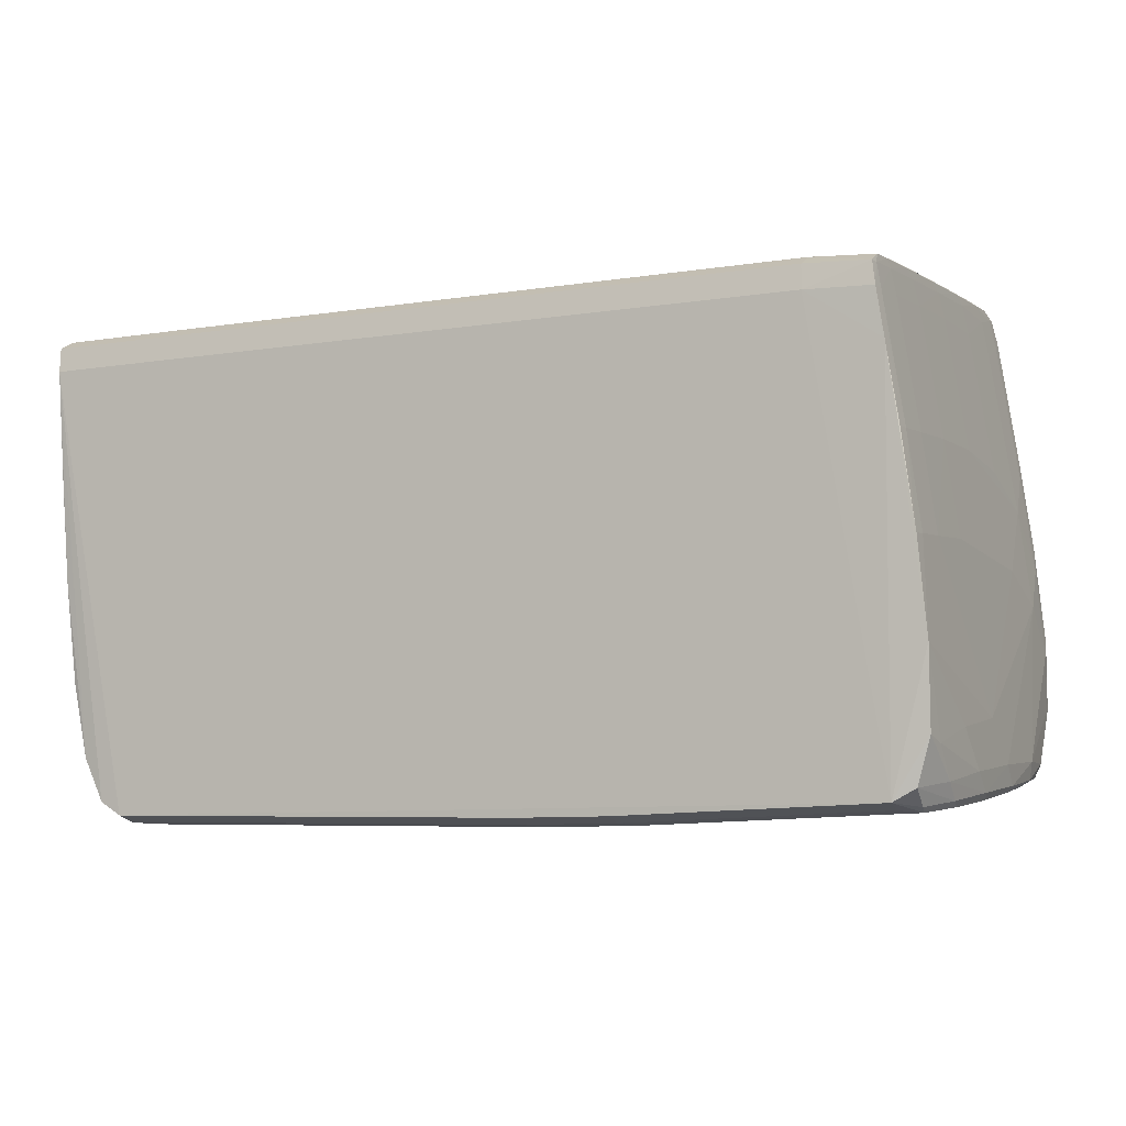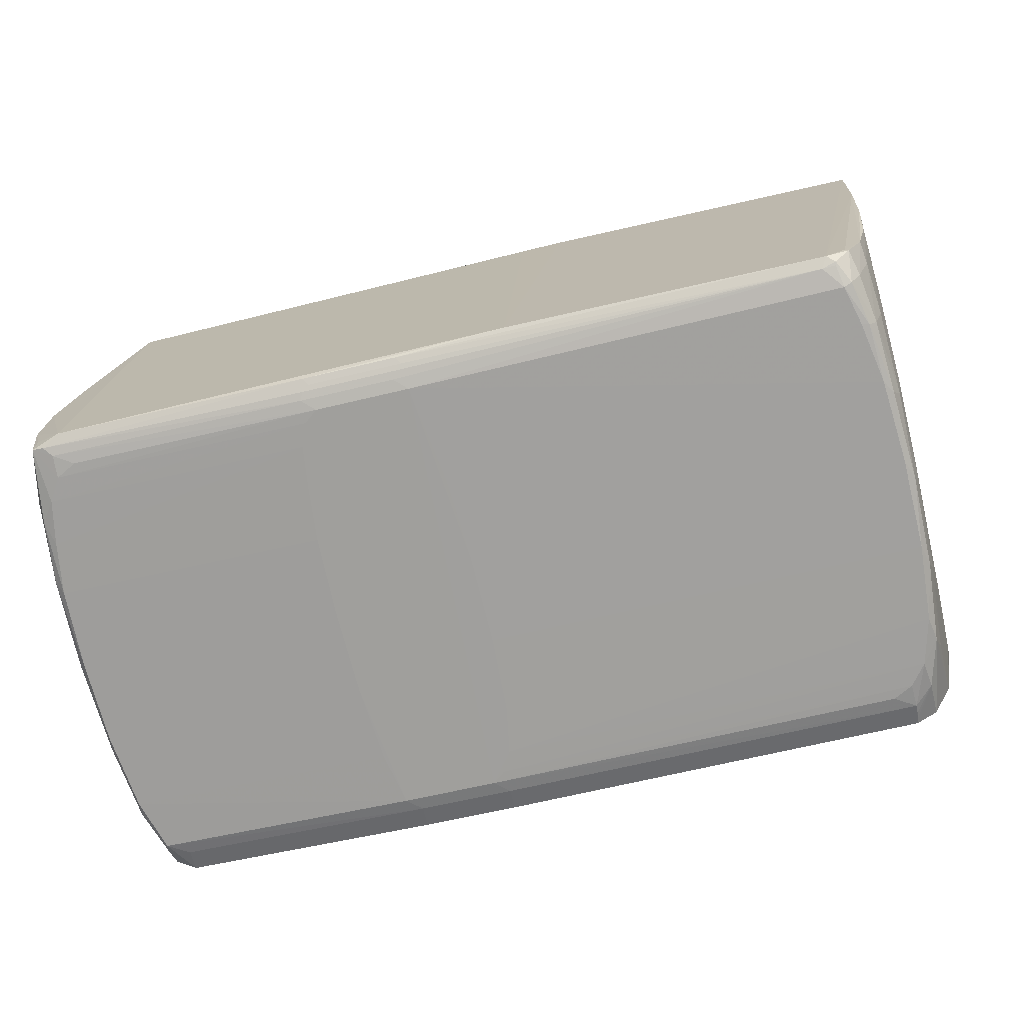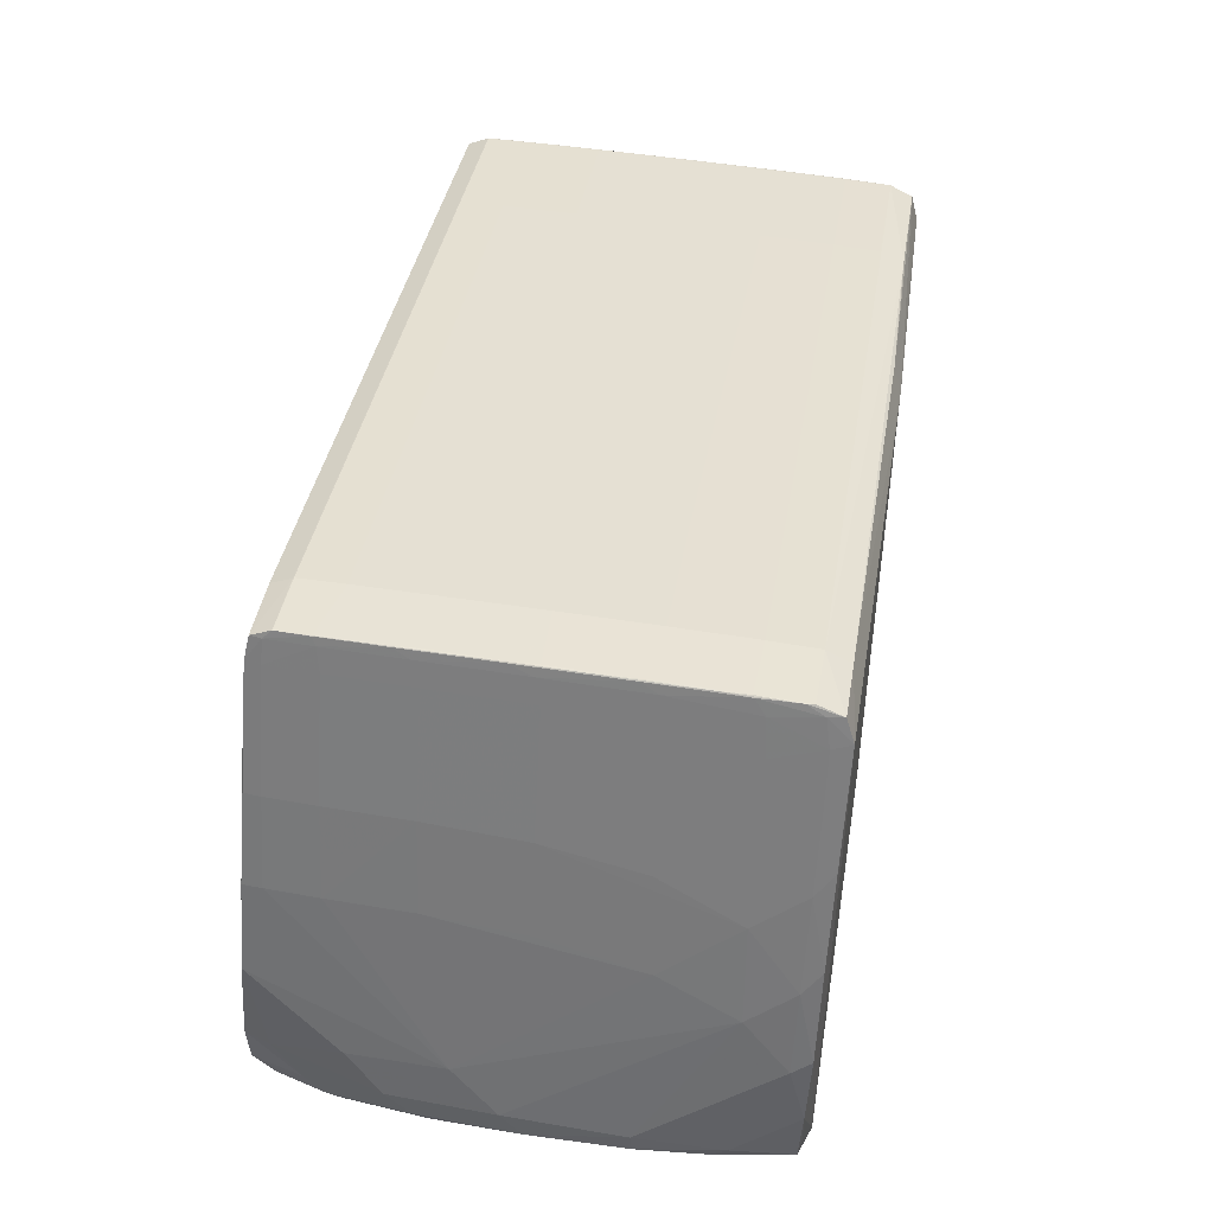
<metadata>
{"format":"obj","ext":"obj","renderer":"f3d","projection":"perspective","resolution":1024,"background":"white","views":[{"elev":1.2,"azim":-157.1,"up":"+Y"},{"elev":-74.7,"azim":13.4,"up":"+Y"},{"elev":40.8,"azim":-81.4,"up":"+Y"}]}
</metadata>
<code>
v 0.4818 0.2452 -0.1083
v 0.4793 0.2335 0.1725
v 0.474 0.154 0.209
v 0.4288 -0.2549 0.1856
v -0.4997 -0.1528 -0.2491
v -0.4356 0.2915 0.1481
v -0.4319 0.3037 -0.1901
v -0.4615 0.1622 0.1906
v -0.4492 0.219 -0.1855
v -0.181 -0.2436 -0.2554
v -0.1914 -0.2617 0.2375
v 0.4756 0.1543 0.07867
v 0.4812 0.23 0.01386
v 0.4783 0.2171 0.2022
v -0.1789 -0.2577 0.2516
v -0.3646 0.2979 0.001105
v -0.3629 0.3035 -0.1753
v -0.4323 0.2979 0.00263
v -0.4306 0.3036 -0.1759
v -0.4336 0.2999 -0.06481
v -0.5058 -0.2296 0.1647
v -0.4735 -0.2344 0.2357
v 0.2231 0.2381 0.2601
v 0.4259 -0.2243 0.2598
v 0.3892 -0.2871 0.2562
v -0.4858 0.0191 0.2561
v -0.4515 0.2041 0.2618
v -0.4865 0.02399 0.003268
v -0.4985 -0.04356 0.1882
v -0.4797 0.04168 -0.2631
v -0.4463 0.2225 -0.2524
v -0.3629 0.296 -0.2442
v -0.4948 -0.2279 0.2458
v 0.419 -0.2736 -0.1789
v 0.4278 -0.2828 0.007481
v 0.4409 -0.2139 -0.00147
v -0.2122 0.2878 0.002269
v -0.2104 0.2935 -0.1741
v -0.4369 0.2778 0.2549
v -0.4399 0.2723 0.19
v -0.214 0.2802 0.182
v 0.4618 -0.01823 -0.2549
v -0.3665 0.2903 0.1809
v 0.3275 0.2502 -0.2389
v 0.3275 0.2578 -0.17
v -0.4525 0.2089 0.002544
v -0.4824 0.03839 -0.1898
v -0.4371 0.2873 -0.00231
v -0.4344 0.2943 -0.1861
v -0.4317 0.2969 -0.2439
v -0.368 0.2754 0.2558
v -0.5022 -0.2123 -0.2004
v -0.5107 -0.1438 -0.07731
v -0.5174 -0.2185 -0.009816
v 0.3225 0.2317 0.2609
v 0.3244 0.2445 0.1858
v -0.2104 0.2859 -0.243
v 0.1131 0.242 0.2629
v -0.4604 -0.2165 -0.2572
v 0.4793 0.2416 0.007529
v 0.4811 0.2473 -0.1688
v 0.4775 0.234 0.1873
v 0.4811 0.2406 0.01407
v 0.3836 -0.2727 -0.2508
v 0.4614 -0.03005 0.004392
v 0.4567 -0.08943 -0.1929
v 0.4643 0.02819 0.2002
v 0.4826 0.2418 -0.1658
v -0.5033 -0.1626 0.2498
v 0.383 -0.2655 -0.2688
v 0.4103 -0.2921 0.1846
v 0.4561 -0.04047 0.2632
v 0.4716 0.1456 0.2686
v -0.07881 -0.2506 -0.2546
v -0.07896 -0.2434 -0.2726
v 0.4308 -0.2044 -0.2672
v -0.08918 -0.2687 0.2383
v 0.3738 -0.2895 0.2523
v -0.07666 -0.2647 0.2524
v 0.3257 0.252 0.008565
v 0.4811 0.2397 -0.2377
v 0.4759 0.2191 0.2622
v 0.4747 0.1553 0.1655
v 0.4804 0.2086 -0.08365
v 0.4792 0.2315 0.1897
v 0.4768 0.2308 0.2375
v -0.4341 0.2947 0.08476
v -0.4326 0.3026 -0.1474
v -0.4347 0.2905 0.1776
v -0.4993 -0.2319 0.1381
v 0.4121 -0.2762 0.2349
v -0.473 0.0996 0.2403
v -0.4732 0.1041 0.1028
v -0.4477 0.2211 -0.2364
v -0.4843 -0.1924 -0.2753
v -0.3633 0.3042 -0.2227
v -0.4824 -0.2311 0.2458
v 0.4252 -0.2495 -0.197
v 0.4203 -0.2857 -0.06758
v 0.4378 -0.2317 0.1018
v -0.4365 0.2887 0.1786
v 0.4706 0.07251 -0.2337
v -0.4555 0.1942 0.1054
v -0.4653 0.1369 -0.1885
v -0.4358 0.2932 0.08473
v -0.4323 0.3033 -0.19
v -0.4312 0.3044 -0.2234
v -0.4999 -0.2203 -0.1843
v -0.5066 -0.1437 -0.1778
v -0.517 -0.2039 0.09191
v -0.2109 0.2941 -0.2216
v 0.4816 0.2464 -0.1406
v 0.4802 0.2368 0.1039
v 0.4706 0.06596 -0.08785
v 0.4711 0.1116 0.2075
v 0.4814 0.2209 -0.1762
v -0.5057 -0.1659 0.2232
v 0.4021 -0.2936 0.1869
v 0.4731 0.152 0.2428
v -0.05503 -0.2627 -0.07151
v 0.4806 0.2479 -0.2163
v 0.4779 0.2305 0.2319
v -0.4631 -0.2264 0.2568
v -0.2077 -0.2483 -0.1824
v -0.2143 -0.2509 -0.09782
v -0.2084 -0.2599 0.1401
v 0.4765 0.1559 -0.04227
v 0.4806 0.2356 0.1042
v 0.4762 0.1872 0.2089
v -0.4314 0.3039 -0.1892
v -0.4347 0.2959 0.04253
v -0.5089 -0.2159 0.1821
v 0.4269 -0.2368 0.2375
v -0.4555 0.1891 0.2429
v -0.4814 0.06046 0.1874
v -0.4637 0.1393 -0.2398
v -0.4965 -0.1424 -0.274
v 0.4139 -0.2823 -0.1508
v 0.4302 -0.2721 0.1003
v -0.4359 0.2875 0.2208
v -0.4478 0.2322 0.1921
v 0.4765 0.1642 -0.2385
v 0.3273 0.2584 -0.2175
v -0.441 0.2654 -0.09864
v -0.4395 0.2687 -0.1834
v -0.5022 -0.1917 -0.2211
v -0.5093 -0.2227 -0.09977
v 0.4809 0.244 -0.06507
v 0.4784 0.2336 0.1886
v 0.4817 0.2436 -0.06542
v 0.4682 0.02849 -0.1837
v 0.4824 0.2459 -0.1411
v 0.4189 -0.2826 0.1831
v 0.4398 -0.1945 0.1881
v -0.05903 -0.2595 -0.1547
v 0.3883 -0.2884 0.2525
v 0.4803 0.2142 -0.2273
v -0.1962 -0.2471 -0.2404
v -0.214 -0.2574 0.08297
v -0.216 -0.2542 -0.004276
v -0.1921 -0.2636 0.213
v -0.2022 -0.262 0.1882
v 0.4792 0.2029 0.03631
v 0.4799 0.2252 0.1192
v 0.478 0.1983 0.1397
v -0.1772 -0.2651 0.2247
v -0.1871 -0.2597 0.2459
v -0.1844 -0.2535 0.2586
v -0.1816 -0.2336 -0.2802
v -0.3637 0.3012 -0.09552
v -0.4314 0.3013 -0.09619
v -0.4321 0.3021 -0.1213
v -0.4331 0.2988 -0.02447
v -0.4331 0.2939 0.1016
v 0.1508 -0.2473 -0.2774
v -0.4745 -0.2362 0.2111
v -0.4897 -0.2343 0.1863
v 0.4034 -0.2665 0.2624
v 0.4066 -0.2694 0.2614
v 0.3808 -0.2827 0.2632
v -0.4522 -0.2383 0.2229
v -0.4672 0.1236 0.2583
v -0.4918 -0.002201 0.1078
v -0.4624 0.1402 -0.2567
v -0.4617 -0.2064 -0.282
v -0.3648 0.2706 -0.2503
v 0.4266 -0.2771 -0.09278
v 0.4342 -0.2604 -0.0003473
v 0.4326 -0.2527 -0.1052
v -0.2113 0.2911 -0.09436
v -0.4419 0.253 0.2635
v -0.4382 0.277 0.2389
v -0.4441 0.2469 0.2436
v -0.2131 0.284 0.09901
v 0.4706 0.08943 -0.2495
v -0.3656 0.2941 0.09784
v 0.3279 0.2586 -0.2167
v -0.3624 0.3043 -0.2219
v -0.469 0.1245 0.0001077
v -0.4669 0.133 -0.1028
v -0.484 0.03443 -0.1018
v -0.4441 0.2525 0.1064
v -0.4381 0.2827 0.1021
v -0.4423 0.2611 0.003658
v -0.4347 0.2976 -0.02512
v -0.4335 0.3012 -0.1222
v -0.4358 0.2914 -0.106
v -0.438 0.2706 -0.234
v -0.433 0.2958 -0.2324
v -0.4364 0.2727 -0.249
v -0.4302 0.3044 -0.2226
v 0.3256 0.2248 -0.245
v -0.4348 0.2872 0.2291
v -0.3671 0.287 0.2311
v -0.5123 -0.1901 -0.1412
v -0.5171 -0.1944 -0.03107
v -0.5129 -0.2137 -0.1149
v 0.03795 -0.2633 0.2643
v 0.3235 0.2414 0.235
v -0.2124 0.2605 -0.2491
v 0.2501 -0.2537 -0.2766
v 0.3206 0.2062 0.2694
v 0.06299 0.2159 0.271
v 0.1112 0.2165 0.2715
v -0.4929 -0.05738 -0.2693
v -0.4808 0.04114 -0.2434
v 0.402 0.1967 0.2699
v -0.2099 0.2943 -0.2208
v -0.2147 0.277 0.2323
v 0.4802 0.2449 -0.0891
v 0.4784 0.2379 0.1043
v 0.4794 0.2373 0.1098
v 0.4802 0.241 0.01976
v 0.4041 -0.2708 -0.2319
v 0.3824 -0.2775 -0.2246
v 0.4002 -0.2795 -0.2017
v 0.4606 -0.05011 -0.1084
v 0.4706 0.07693 0.03336
v 0.4705 0.08912 0.1375
v 0.4618 -0.01005 0.1172
v 0.4817 0.2397 0.008483
v 0.4821 0.2345 -0.09047
v 0.4824 0.2434 -0.08157
v -0.4842 -0.2128 -0.2531
v -0.4829 -0.2195 -0.2423
v -0.4915 -0.005974 0.2367
v -0.5035 -0.09992 0.2336
v -0.5002 -0.08573 0.2536
v 0.3611 -0.2757 -0.2359
v 0.3837 -0.2687 -0.2609
v 0.4196 -0.2892 0.03087
v 0.4134 -0.292 0.1211
v 0.4222 -0.2881 0.1066
v -0.4917 -0.2092 0.2494
v 0.4426 -0.1458 0.2587
v 0.4411 -0.1644 0.2405
v 0.4591 -0.015 0.2461
v 0.4682 0.08457 0.2492
v 0.4657 0.06585 0.2673
v -0.09395 -0.2541 -0.2396
v 0.3823 -0.2627 -0.2756
v 0.4066 -0.2496 -0.2731
v 0.4607 -0.04411 -0.2373
v 0.4469 -0.146 -0.2435
v 0.4489 -0.1256 -0.2601
v -0.07979 -0.2554 -0.2285
v -0.068 -0.257 -0.2056
v -0.05583 -0.2662 0.02694
v -0.06021 -0.2691 0.1172
v -0.07501 -0.2721 0.2255
v -0.08483 -0.2667 0.2467
v 0.3266 0.2554 -0.09026
v -0.08215 -0.2605 0.2594
v 0.3249 0.2481 0.1075
v 0.4465 -0.1587 0.1039
v -0.07937 -0.2406 -0.2794
v -0.3092 -0.2165 -0.2809
v 0.4791 0.2143 -0.2438
v 0.4823 0.2474 -0.1904
v 0.482 0.2393 -0.2165
v 0.4816 0.2481 -0.2155
v 0.4756 0.1937 0.2511
v 0.4772 0.22 0.2473
v 0.4742 0.1915 0.2696
v 0.4005 -0.2914 0.2321
v 0.3918 -0.2945 0.2293
v -0.5081 -0.2293 0.08103
v -0.5114 -0.2259 -0.006224
v -0.5149 -0.2236 0.09317
f 76 262 278
f 278 262 261
f 185 225 31
f 132 33 69
f 123 69 254
f 254 33 123
f 69 33 254
f 248 69 123
f 86 149 62
f 191 248 123
f 222 82 224
f 224 227 222
f 78 270 286
f 286 156 78
f 218 191 123
f 137 225 185
f 219 86 62
f 122 86 82
f 149 86 122
f 224 82 58
f 286 270 252
f 267 266 236
f 236 138 267
f 123 33 97
f 76 278 42
f 189 76 264
f 221 278 261
f 221 212 278
f 221 277 212
f 185 31 186
f 186 31 210
f 186 277 185
f 186 210 50
f 4 100 154
f 189 264 188
f 224 191 223
f 223 218 224
f 191 218 223
f 224 218 180
f 95 137 185
f 146 137 95
f 225 137 5
f 146 215 5
f 5 137 146
f 278 212 44
f 44 81 278
f 157 81 280
f 32 186 50
f 57 186 32
f 111 44 57
f 33 132 21
f 132 289 21
f 30 31 225
f 26 191 27
f 248 191 26
f 114 151 84
f 114 84 127
f 163 84 13
f 163 127 84
f 62 149 232
f 113 232 149
f 63 232 113
f 253 252 251
f 269 252 270
f 270 268 269
f 251 252 269
f 269 268 251
f 249 64 235
f 235 64 236
f 236 266 235
f 236 64 234
f 64 250 234
f 261 262 234
f 98 76 189
f 70 276 261
f 64 276 70
f 70 250 64
f 261 234 70
f 70 234 250
f 266 267 260
f 270 158 260
f 260 158 10
f 10 74 260
f 249 235 260
f 260 235 266
f 260 64 249
f 260 74 64
f 217 215 146
f 217 147 54
f 10 158 245
f 75 276 64
f 64 74 75
f 75 74 276
f 195 42 278
f 265 42 263
f 263 264 265
f 76 42 265
f 265 264 76
f 185 277 169
f 169 10 185
f 261 276 169
f 169 221 261
f 212 277 220
f 277 186 220
f 220 186 57
f 57 44 220
f 220 44 212
f 116 280 68
f 157 280 116
f 116 84 151
f 12 239 238
f 114 127 238
f 238 163 12
f 127 163 238
f 238 151 114
f 237 151 238
f 238 65 237
f 4 154 256
f 255 133 256
f 256 133 4
f 66 264 263
f 66 188 264
f 66 151 237
f 263 151 66
f 270 78 77
f 78 271 77
f 77 11 270
f 79 271 78
f 284 227 224
f 224 180 284
f 259 73 284
f 284 180 259
f 82 222 284
f 284 222 227
f 259 180 178
f 143 111 197
f 44 111 143
f 281 280 81
f 197 61 281
f 281 143 197
f 51 214 39
f 23 214 51
f 51 58 23
f 39 191 51
f 51 191 224
f 224 58 51
f 39 214 213
f 55 214 23
f 82 86 55
f 55 58 82
f 23 58 55
f 170 173 16
f 17 170 38
f 197 111 228
f 228 111 198
f 228 38 197
f 198 17 228
f 17 38 228
f 198 111 96
f 96 32 50
f 69 248 247
f 29 53 216
f 216 217 54
f 215 217 216
f 109 53 225
f 225 5 109
f 109 5 215
f 215 216 109
f 109 216 53
f 182 26 27
f 13 84 242
f 242 116 68
f 84 116 242
f 139 100 4
f 139 188 100
f 34 138 236
f 236 234 34
f 34 234 262
f 34 262 76
f 76 98 34
f 155 260 267
f 155 267 138
f 138 99 155
f 251 268 120
f 120 99 251
f 120 155 99
f 120 268 270
f 270 260 120
f 260 155 120
f 158 125 124
f 124 125 147
f 108 245 158
f 158 124 108
f 108 124 147
f 147 217 108
f 10 245 59
f 185 10 59
f 59 245 185
f 90 162 177
f 177 21 90
f 33 21 177
f 177 176 33
f 263 42 102
f 42 195 102
f 102 151 263
f 157 116 102
f 102 116 151
f 277 221 175
f 175 169 277
f 221 169 175
f 237 65 275
f 275 154 100
f 65 238 67
f 67 238 239
f 258 73 259
f 258 119 73
f 257 67 258
f 258 67 239
f 165 239 12
f 12 163 165
f 100 188 36
f 188 66 36
f 36 275 100
f 36 66 237
f 237 275 36
f 168 218 123
f 123 97 168
f 91 285 153
f 4 133 153
f 133 91 153
f 153 139 4
f 253 139 153
f 286 252 118
f 252 253 71
f 71 118 252
f 253 153 71
f 71 153 285
f 71 285 286
f 286 118 71
f 73 119 282
f 282 284 73
f 259 178 24
f 24 133 255
f 24 91 133
f 25 78 156
f 25 180 78
f 25 156 286
f 286 285 25
f 68 280 279
f 280 281 279
f 279 152 68
f 279 281 61
f 121 281 81
f 143 281 121
f 81 44 121
f 44 143 121
f 141 193 40
f 105 48 203
f 205 48 105
f 40 193 192
f 192 191 39
f 192 193 191
f 87 196 16
f 229 55 86
f 214 55 229
f 86 219 229
f 219 41 229
f 229 41 214
f 56 219 62
f 56 41 219
f 214 41 43
f 43 41 196
f 196 89 43
f 43 213 214
f 43 89 213
f 173 170 171
f 190 38 170
f 29 247 246
f 248 26 246
f 246 247 248
f 110 289 132
f 110 247 29
f 54 289 110
f 110 216 54
f 29 216 110
f 13 242 241
f 63 113 241
f 233 232 63
f 63 150 233
f 35 139 253
f 35 253 251
f 251 99 35
f 188 139 35
f 187 98 189
f 187 34 98
f 189 188 187
f 188 35 187
f 187 35 99
f 187 99 138
f 138 34 187
f 160 125 158
f 158 159 160
f 288 160 159
f 147 125 288
f 125 160 288
f 288 289 54
f 54 147 288
f 52 217 146
f 52 108 217
f 245 108 52
f 146 95 52
f 185 245 244
f 244 95 185
f 245 52 244
f 244 52 95
f 176 181 22
f 22 97 33
f 33 176 22
f 11 97 22
f 166 181 176
f 270 11 166
f 11 22 166
f 166 22 181
f 166 158 270
f 162 126 166
f 166 159 158
f 166 126 159
f 157 102 142
f 142 102 195
f 142 195 278
f 278 81 142
f 142 81 157
f 65 67 240
f 240 67 257
f 240 275 65
f 257 275 240
f 164 163 13
f 164 165 163
f 218 168 273
f 273 168 79
f 273 79 78
f 78 180 273
f 273 180 218
f 271 79 167
f 167 97 11
f 82 284 283
f 284 282 283
f 283 122 82
f 72 24 255
f 259 24 72
f 72 258 259
f 257 258 72
f 255 256 72
f 72 256 154
f 154 275 72
f 72 275 257
f 91 24 179
f 179 24 178
f 179 285 91
f 179 25 285
f 179 178 180
f 180 25 179
f 210 31 208
f 202 40 203
f 202 141 40
f 207 48 205
f 40 192 101
f 203 40 101
f 101 105 203
f 16 173 18
f 18 87 16
f 173 87 18
f 174 89 196
f 196 87 174
f 174 87 89
f 89 87 6
f 105 101 6
f 196 41 194
f 17 19 172
f 173 171 172
f 172 170 17
f 172 171 170
f 172 20 173
f 88 20 172
f 193 141 134
f 191 193 134
f 69 247 117
f 247 110 117
f 117 132 69
f 117 110 132
f 243 150 63
f 63 241 243
f 152 150 243
f 68 152 243
f 243 242 68
f 243 241 242
f 274 56 62
f 41 56 274
f 274 194 41
f 148 233 150
f 159 126 287
f 287 288 159
f 287 162 90
f 287 126 162
f 90 21 287
f 287 21 289
f 289 288 287
f 161 177 162
f 162 166 161
f 176 177 161
f 161 166 176
f 239 165 83
f 115 258 239
f 239 83 115
f 115 83 3
f 119 258 115
f 115 3 119
f 165 164 14
f 14 283 282
f 13 241 128
f 128 164 13
f 128 241 113
f 79 168 15
f 15 167 79
f 15 168 97
f 97 167 15
f 130 19 17
f 198 211 130
f 130 17 198
f 130 172 19
f 88 172 130
f 88 106 206
f 205 20 206
f 206 20 88
f 206 207 205
f 206 106 49
f 49 207 206
f 50 210 209
f 210 208 209
f 49 106 209
f 209 208 49
f 213 89 140
f 140 101 192
f 89 6 140
f 140 6 101
f 39 213 140
f 140 192 39
f 131 6 87
f 131 87 173
f 173 20 131
f 105 6 131
f 205 105 131
f 131 20 205
f 232 233 231
f 62 232 231
f 231 274 62
f 1 150 152
f 1 148 150
f 38 190 272
f 129 83 165
f 165 14 129
f 3 83 129
f 119 3 129
f 129 282 119
f 129 14 282
f 2 113 149
f 2 128 113
f 149 122 2
f 85 14 164
f 164 128 85
f 128 2 85
f 85 2 122
f 122 283 85
f 283 14 85
f 7 106 88
f 88 130 7
f 50 209 107
f 107 96 50
f 107 209 106
f 107 211 198
f 198 96 107
f 106 7 107
f 107 130 211
f 107 7 130
f 184 208 31
f 31 30 184
f 30 136 184
f 49 208 145
f 145 207 49
f 226 136 30
f 225 53 226
f 226 30 225
f 183 53 29
f 60 231 233
f 233 148 60
f 37 272 190
f 37 170 16
f 37 190 170
f 16 196 37
f 196 194 37
f 38 272 45
f 45 272 61
f 197 38 45
f 45 61 197
f 61 272 230
f 230 60 148
f 272 60 230
f 208 184 94
f 94 184 136
f 94 145 208
f 47 226 53
f 141 202 103
f 29 246 135
f 135 183 29
f 135 28 183
f 80 60 272
f 272 37 80
f 274 231 80
f 231 60 80
f 194 274 80
f 80 37 194
f 61 230 112
f 112 230 148
f 148 1 112
f 112 1 152
f 112 279 61
f 152 279 112
f 183 28 201
f 53 183 201
f 201 47 53
f 203 48 204
f 204 202 203
f 204 103 202
f 46 103 204
f 207 145 144
f 48 207 144
f 144 204 48
f 47 201 200
f 204 144 200
f 200 201 28
f 8 134 141
f 141 103 8
f 8 103 93
f 93 135 8
f 92 182 27
f 92 135 246
f 134 8 92
f 92 8 135
f 27 191 92
f 191 134 92
f 26 182 92
f 92 246 26
f 93 103 199
f 199 103 46
f 199 135 93
f 46 204 199
f 204 200 199
f 28 135 199
f 199 200 28
f 47 200 104
f 136 226 104
f 226 47 104
f 104 200 144
f 9 144 145
f 9 104 144
f 136 104 9
f 9 94 136
f 145 94 9
f 276 74 169
f 169 74 10
f 96 111 57
f 57 32 96
f 167 77 271
f 11 77 167

</code>
